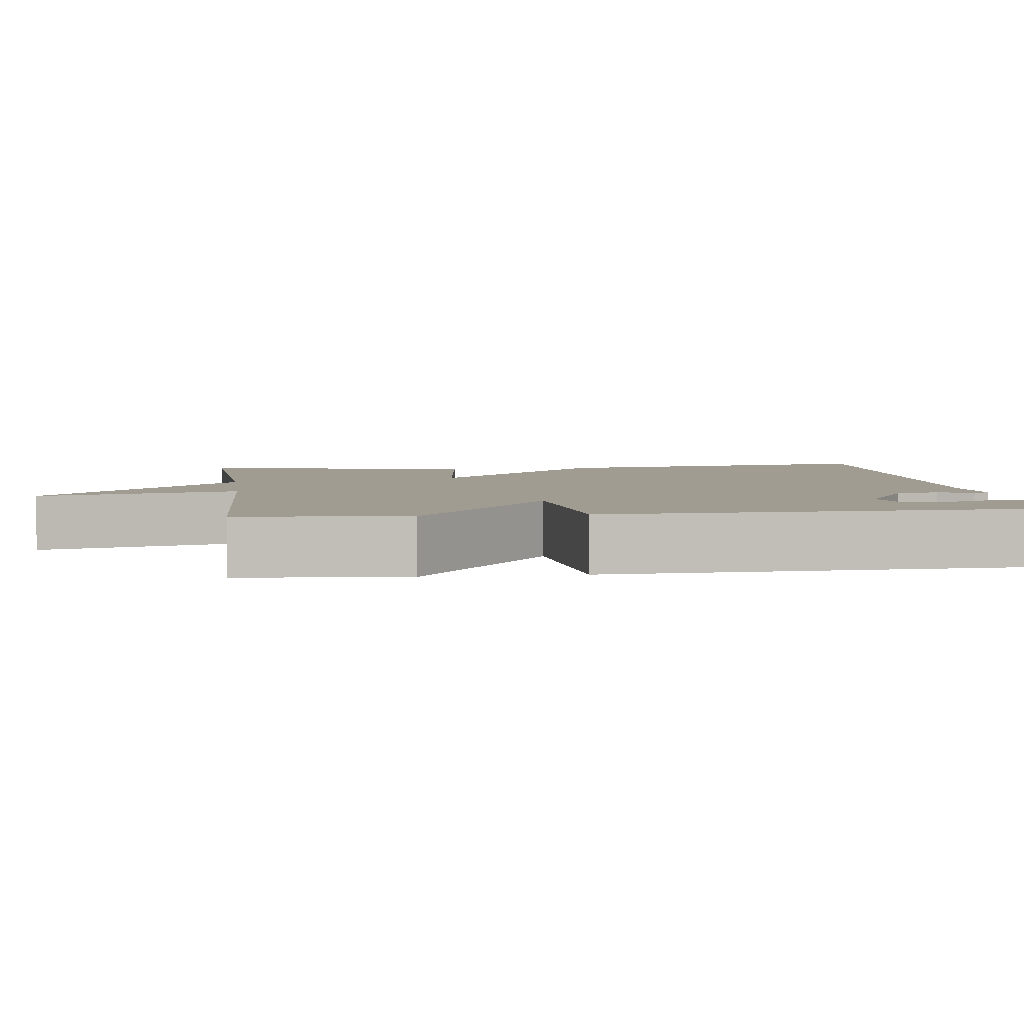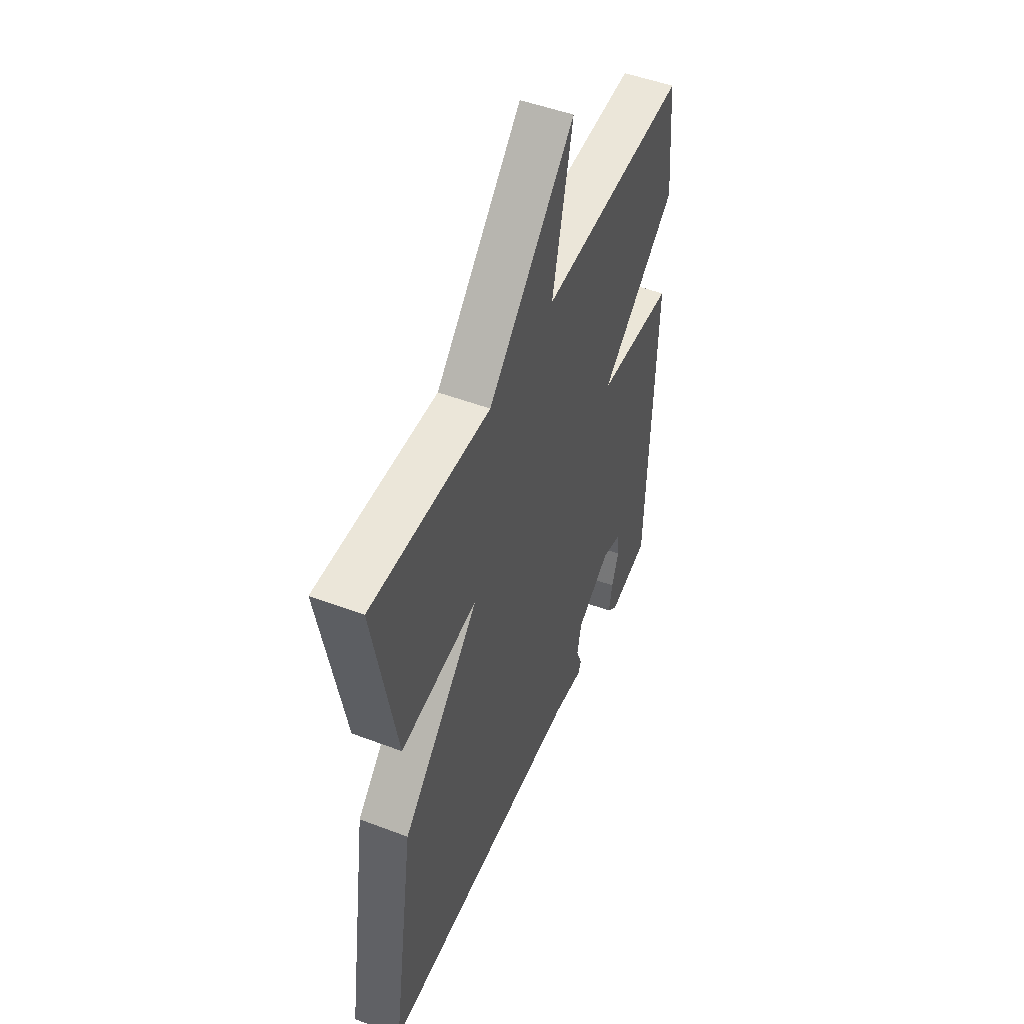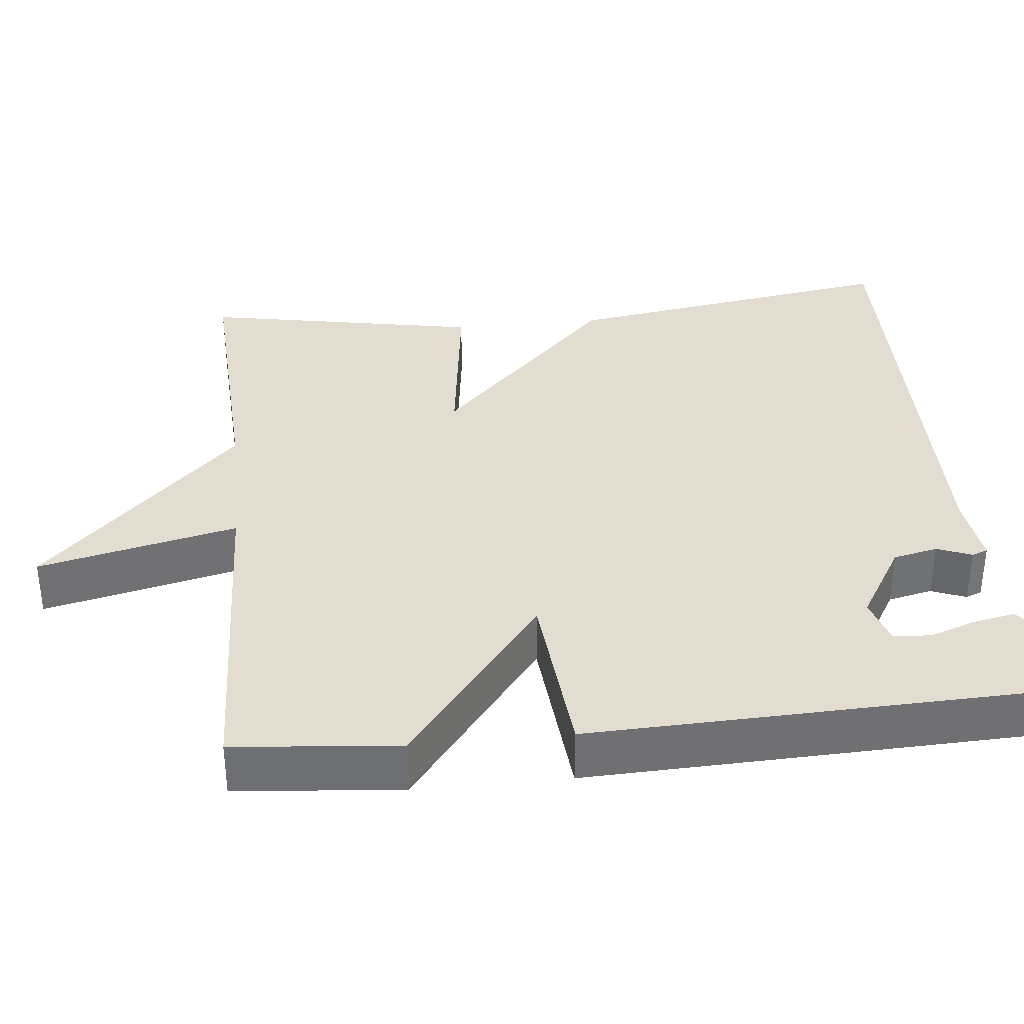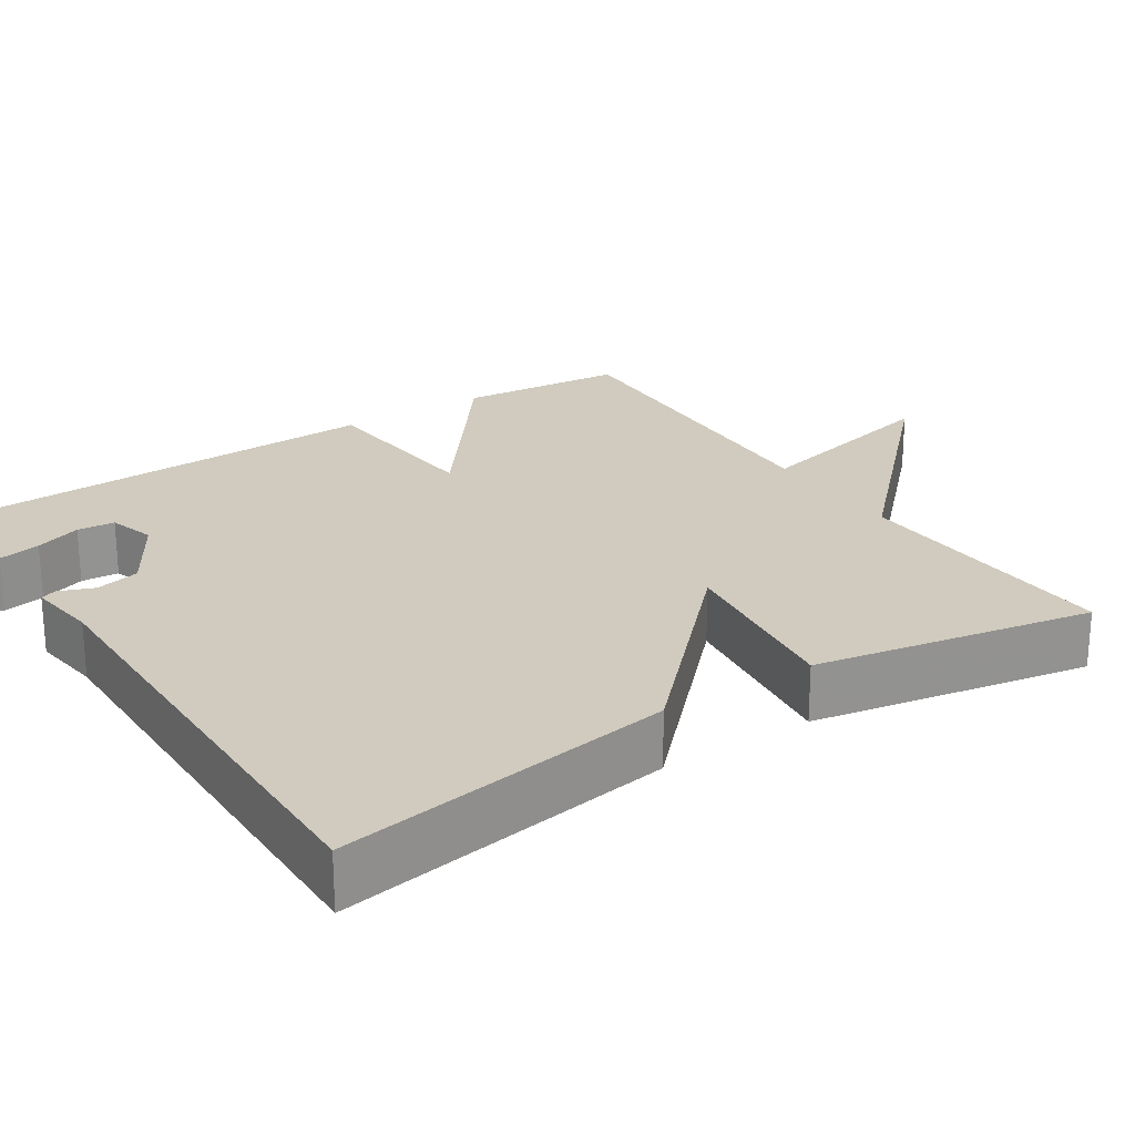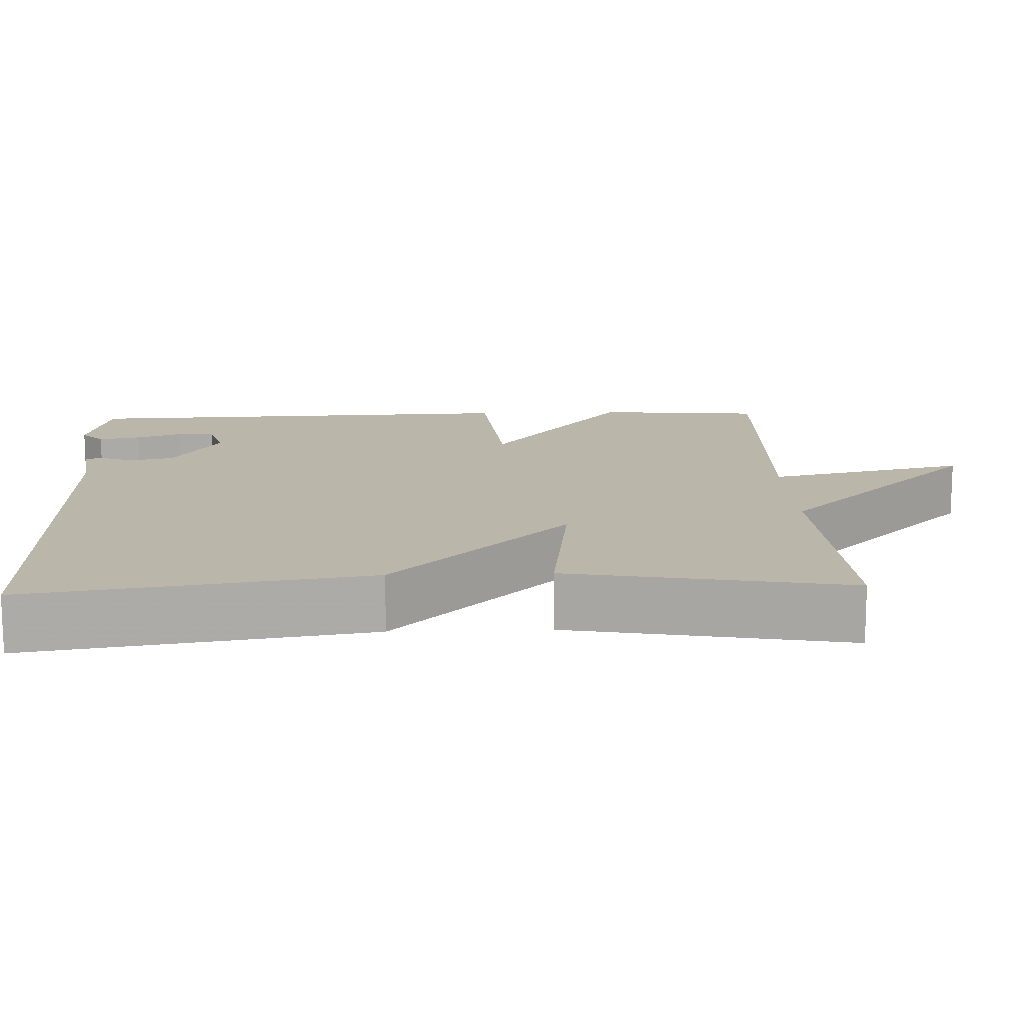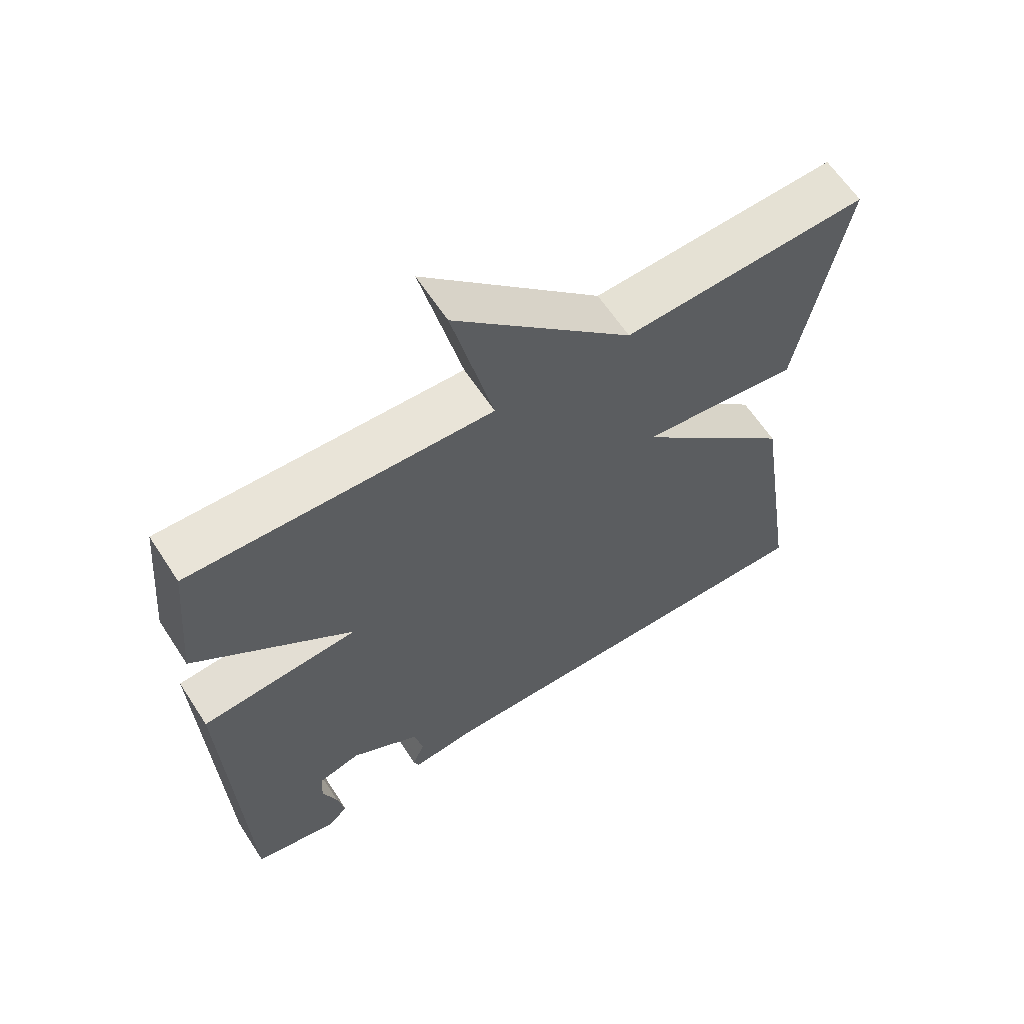
<metadata>
{"format":"obj","ext":"obj","renderer":"f3d","projection":"perspective","resolution":1024,"background":"white","views":[{"elev":4.3,"azim":82.5,"up":"+Y"},{"elev":49.7,"azim":-67.3,"up":"+Z"},{"elev":35.4,"azim":84.1,"up":"+Y"},{"elev":23.6,"azim":-123.4,"up":"+Y"},{"elev":14.0,"azim":-92.3,"up":"+Y"},{"elev":62.5,"azim":147.0,"up":"+Z"}]}
</metadata>
<code>
v -0.5 0.07 -0.5
v -0.432 0.07 -0.061
v -0.198 0.07 0.169
v -0.432 0.07 0.139
v -0.5 0.07 0.5
v -0.142 0.07 0.483
v 0.118 0.07 0.742
v 0.058 0.07 0.483
v 0.5 0.07 0.5
v 0.52 0.07 0.284
v 0.288 0.07 0.104
v 0.52 0.07 0.084
v 0.5 0.07 -0.5
v 0.378 0.07 -0.528
v 0.347 0.07 -0.499
v 0.358 0.07 -0.444
v 0.379 0.07 -0.384
v 0.375 0.07 -0.335
v 0.314 0.07 -0.317
v 0.213 0.07 -0.378
v 0.2 0.07 -0.436
v 0.218 0.07 -0.481
v 0.21 0.07 -0.502
v 0.119 0.07 -0.49
v -0.5 0 -0.5
v -0.432 0 -0.061
v -0.198 0 0.169
v -0.432 0 0.139
v -0.5 0 0.5
v -0.142 0 0.483
v 0.118 0 0.742
v 0.058 0 0.483
v 0.5 0 0.5
v 0.52 0 0.284
v 0.288 0 0.104
v 0.52 0 0.084
v 0.5 0 -0.5
v 0.378 0 -0.528
v 0.347 0 -0.499
v 0.358 0 -0.444
v 0.379 0 -0.384
v 0.375 0 -0.335
v 0.314 0 -0.317
v 0.213 0 -0.378
v 0.2 0 -0.436
v 0.218 0 -0.481
v 0.21 0 -0.502
v 0.119 0 -0.49
f 21 22 23 24
f 1 2 3
f 24 1 3
f 21 24 3
f 20 21 3
f 19 20 3
f 18 19 3
f 15 16 17
f 14 15 17
f 13 14 17
f 13 17 18
f 11 12 13 18
f 8 9 10 11
f 8 11 18 3
f 8 3 4
f 7 8 4
f 6 7 4
f 4 5 6
f 48 47 46 45
f 27 26 25
f 27 25 48
f 27 48 45
f 27 45 44
f 27 44 43
f 27 43 42
f 41 40 39
f 41 39 38
f 41 38 37
f 42 41 37
f 42 37 36 35
f 35 34 33 32
f 27 42 35 32
f 28 27 32
f 28 32 31
f 28 31 30
f 30 29 28
f 1 25 26 2
f 2 26 27 3
f 3 27 28 4
f 4 28 29 5
f 5 29 30 6
f 6 30 31 7
f 7 31 32 8
f 8 32 33 9
f 9 33 34 10
f 10 34 35 11
f 11 35 36 12
f 12 36 37 13
f 13 37 38 14
f 14 38 39 15
f 15 39 40 16
f 16 40 41 17
f 17 41 42 18
f 18 42 43 19
f 19 43 44 20
f 20 44 45 21
f 21 45 46 22
f 22 46 47 23
f 23 47 48 24
f 24 48 25 1

</code>
